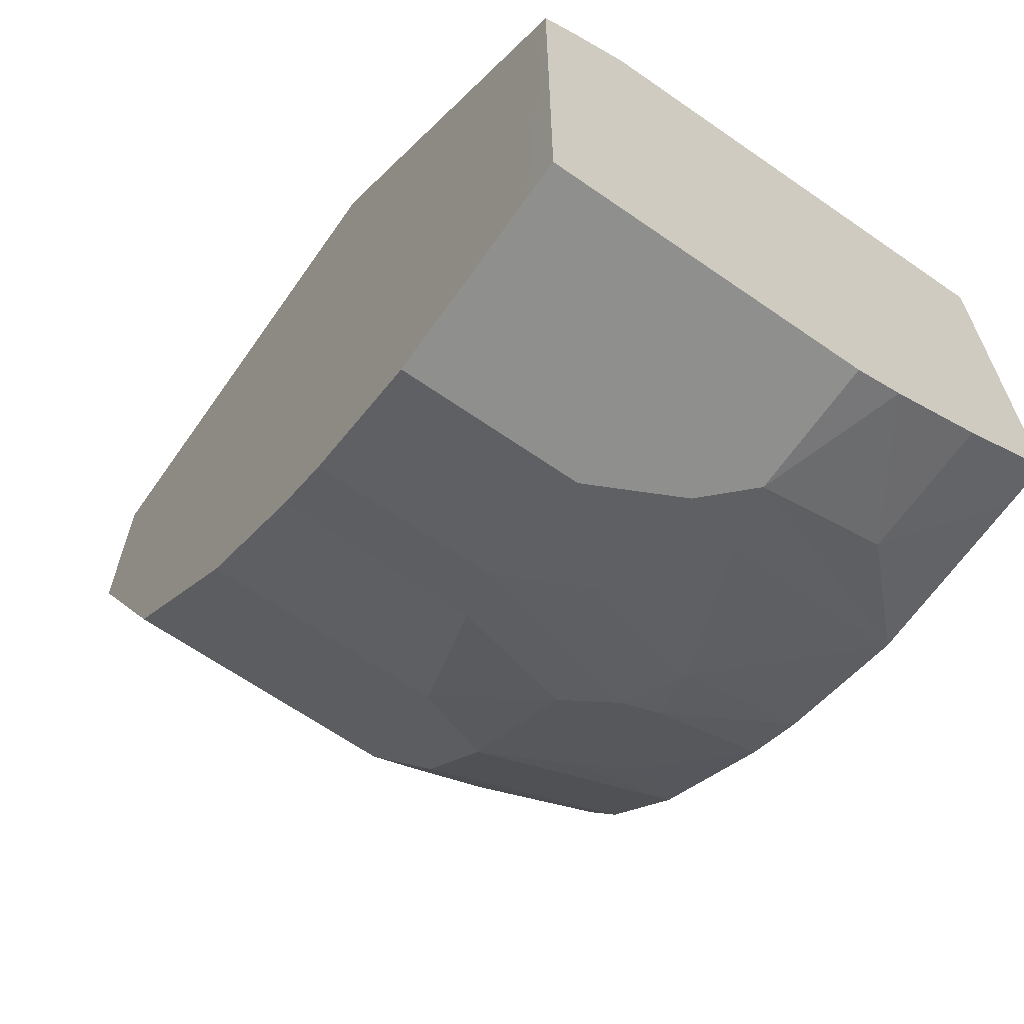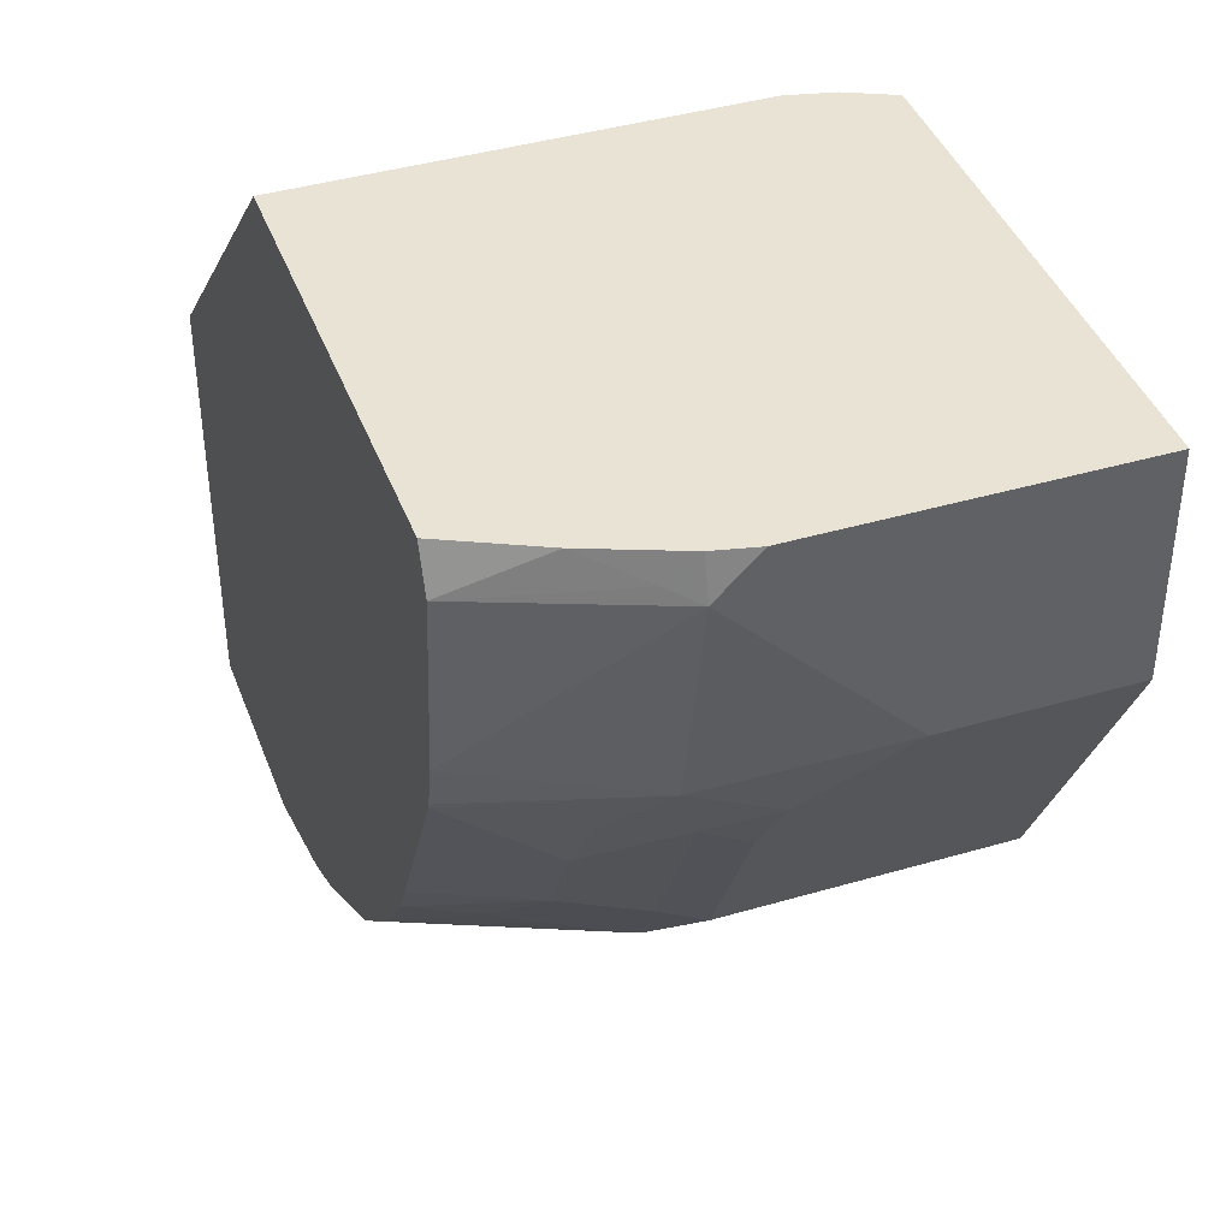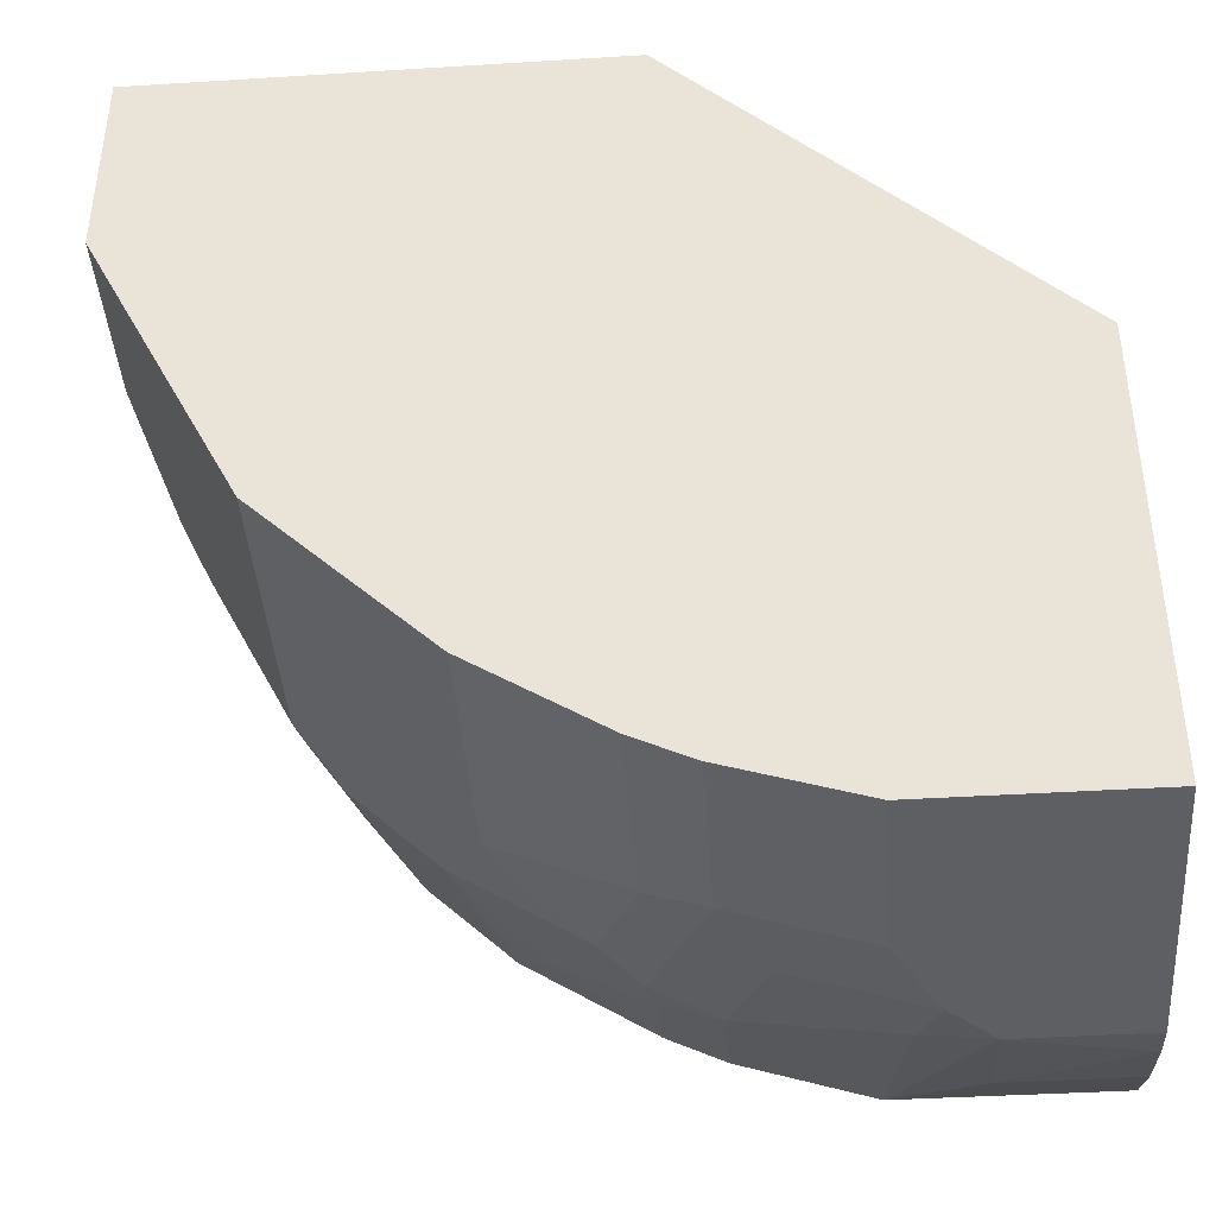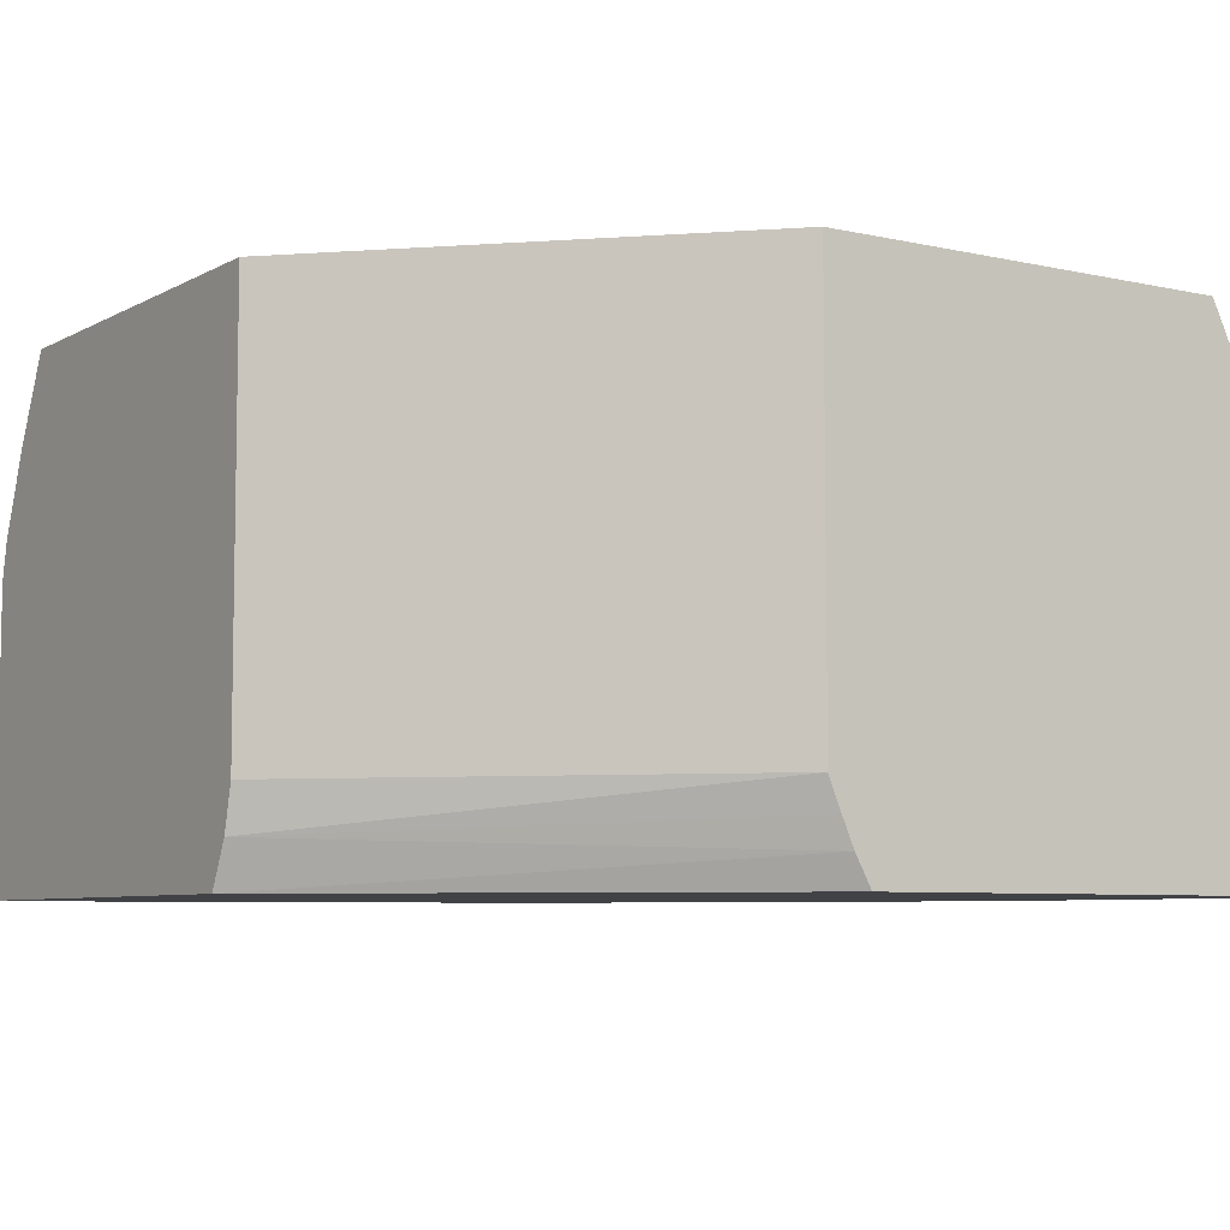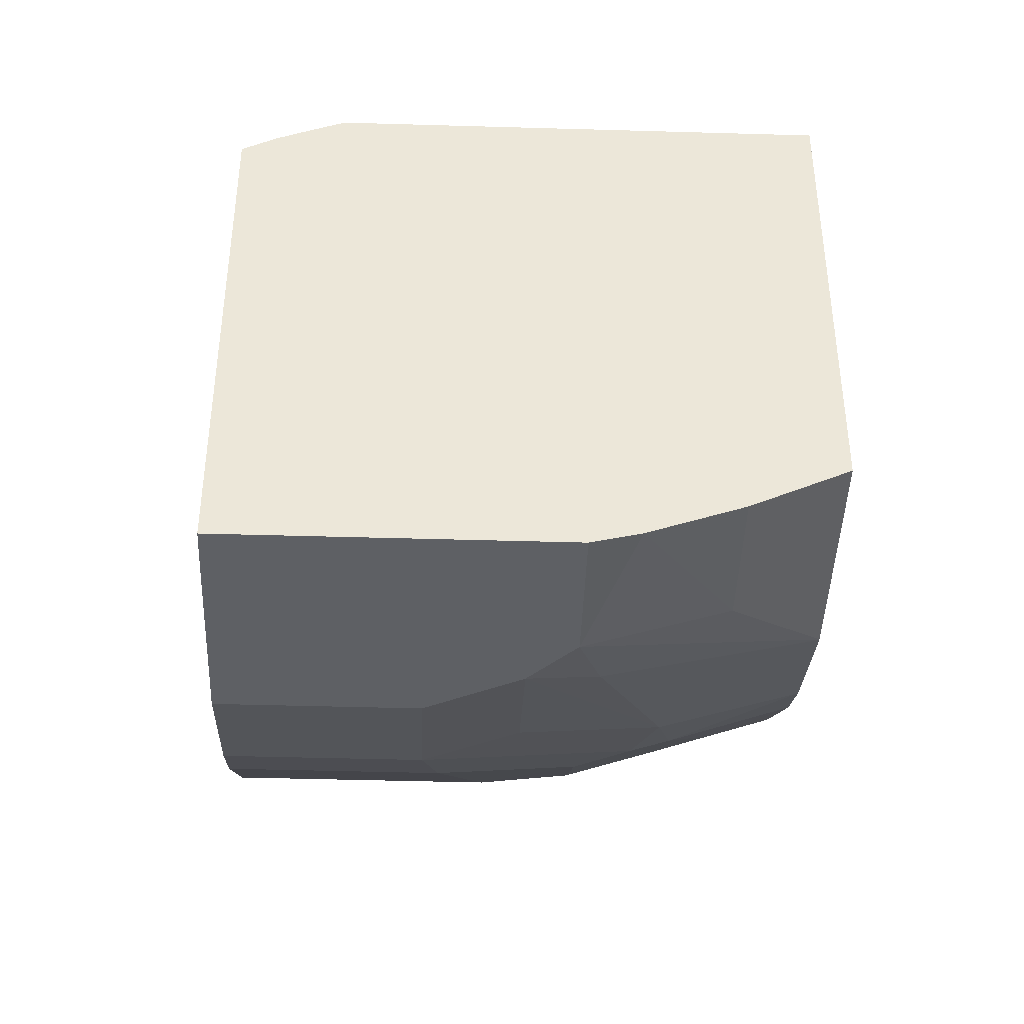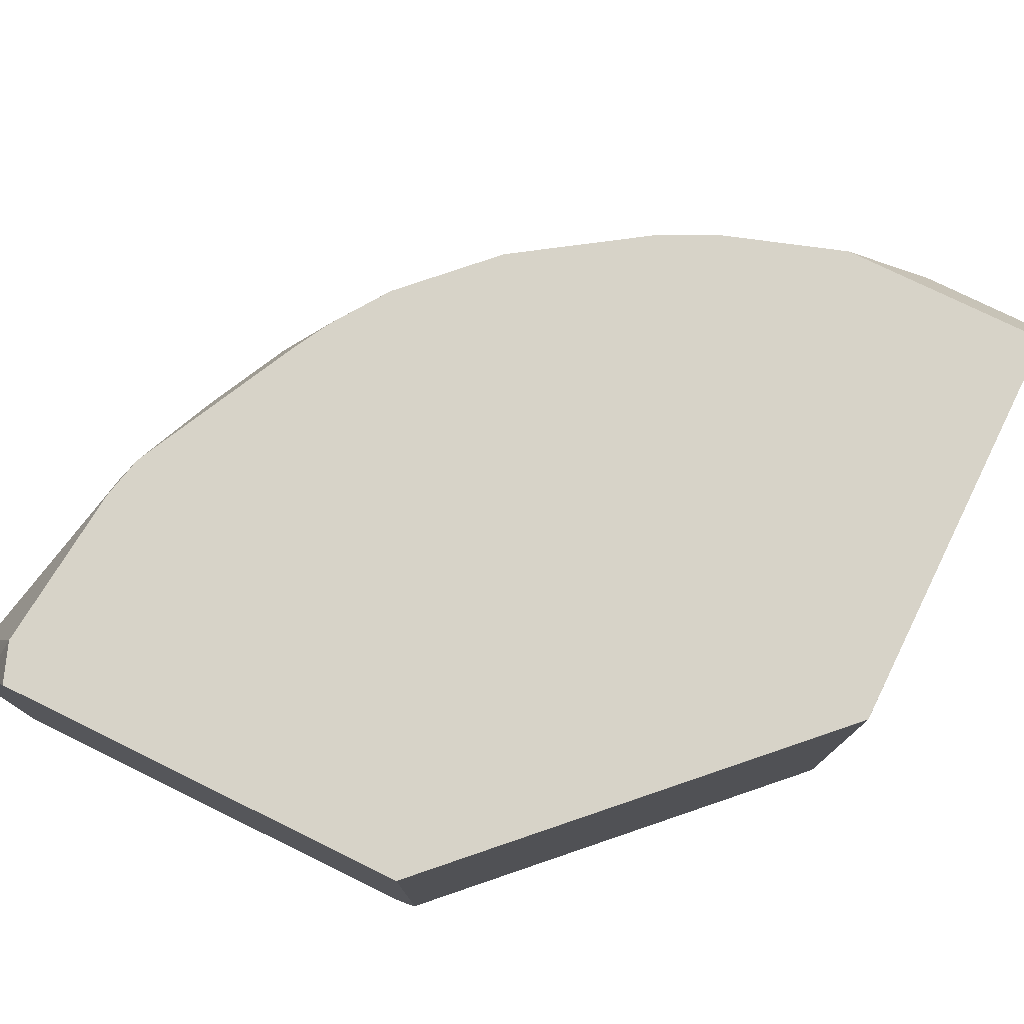
<metadata>
{"format":"obj","ext":"obj","renderer":"f3d","projection":"perspective","resolution":1024,"background":"white","views":[{"elev":-65.2,"azim":-125.0,"up":"+Y"},{"elev":41.2,"azim":70.4,"up":"+Y"},{"elev":-41.9,"azim":-175.7,"up":"+Y"},{"elev":-6.7,"azim":-123.5,"up":"+Z"},{"elev":-42.8,"azim":-92.0,"up":"+Y"},{"elev":77.1,"azim":-153.9,"up":"+Z"}]}
</metadata>
<code>
v 0.1564 -0.001112 -0.8014
v 0.1564 -0.001112 -0.6055
v 0.1613 -0.001112 -0.8223
v 0.0004669 -0.1564 -0.8014
v 0.0004669 -0.1564 -0.6055
v 0.0005434 -0.1564 -0.6055
v 0.3523 -0.001112 -0.6055
v 0.1709 -0.001112 -0.843
v 0.0004669 -0.168 -0.8289
v 0.0004669 -0.1625 -0.8161
v 0.0004669 -0.1794 -0.6055
v 0.3596 -0.02008 -0.6055
v 0.3708 -0.001112 -0.644
v 0.0004669 -0.1757 -0.843
v 0.3909 -0.001112 -0.843
v 0.0004669 -0.3521 -0.6055
v 0.3518 -0.0983 -0.6055
v 0.3909 -0.01958 -0.6842
v 0.3844 -0.01306 -0.6711
v 0.3714 -0.001112 -0.6451
v 0.0004669 -0.1818 -0.843
v 0.3909 -0.001112 -0.7026
v 0.3909 -0.09777 -0.843
v 0.0004669 -0.3711 -0.6446
v 0.01958 -0.3521 -0.6055
v 0.3476 -0.1173 -0.6055
v 0.3714 -0.1173 -0.6842
v 0.3909 -0.09777 -0.7623
v 0.3868 -0.001112 -0.6842
v 0.3857 -0.001112 -0.6812
v 0.0004669 -0.3909 -0.8429
v 0.01713 -0.3909 -0.843
v 0.3518 -0.176 -0.843
v 0.0004669 -0.3714 -0.6451
v 0.05868 -0.3714 -0.6451
v 0.09774 -0.3518 -0.6055
v 0.3466 -0.1198 -0.6055
v 0.3714 -0.1368 -0.7233
v 0.3551 -0.1401 -0.6614
v 0.3616 -0.1466 -0.6939
v 0.3649 -0.1499 -0.7298
v 0.0004669 -0.3909 -0.7037
v 0.09774 -0.3909 -0.843
v 0.3258 -0.228 -0.843
v 0.3518 -0.176 -0.7233
v 0.0004669 -0.3858 -0.6837
v 0.05868 -0.3909 -0.7037
v 0.088 -0.3811 -0.6939
v 0.09835 -0.3517 -0.6055
v 0.3421 -0.1662 -0.6549
v 0.3075 -0.198 -0.6055
v 0.3225 -0.2052 -0.6549
v 0.3583 -0.1629 -0.7168
v 0.3421 -0.1857 -0.6939
v 0.09774 -0.3909 -0.7623
v 0.1564 -0.3714 -0.843
v 0.3258 -0.228 -0.7298
v 0.3238 -0.2321 -0.843
v 0.3388 -0.202 -0.7168
v 0.07821 -0.3909 -0.7233
v 0.1564 -0.3518 -0.6646
v 0.1564 -0.3323 -0.6055
v 0.2979 -0.2153 -0.6055
v 0.303 -0.2248 -0.6353
v 0.2997 -0.2411 -0.6581
v 0.303 -0.2443 -0.6744
v 0.3225 -0.2248 -0.6939
v 0.1564 -0.3714 -0.7623
v 0.1613 -0.3689 -0.843
v 0.3192 -0.2411 -0.7168
v 0.3192 -0.2411 -0.843
v 0.1368 -0.3714 -0.7233
v 0.1857 -0.3421 -0.6744
v 0.1824 -0.3388 -0.6581
v 0.1765 -0.3223 -0.6055
v 0.2802 -0.2411 -0.6055
v 0.2997 -0.2606 -0.6972
v 0.316 -0.2378 -0.7005
v 0.1824 -0.3584 -0.7558
v 0.1824 -0.3584 -0.843
v 0.2802 -0.2802 -0.6972
v 0.2802 -0.2802 -0.843
v 0.202 -0.3388 -0.6972
v 0.2606 -0.2997 -0.6972
v 0.2411 -0.2997 -0.6581
v 0.2248 -0.303 -0.6353
v 0.1824 -0.3192 -0.6055
v 0.2411 -0.2802 -0.6055
v 0.2411 -0.3192 -0.7363
v 0.2411 -0.3192 -0.843
f 48 60 61
f 47 60 48
f 48 61 49
f 56 69 68
f 45 53 59
f 49 61 62
f 44 57 58
f 45 59 57
f 50 52 67
f 54 67 59
f 51 63 52
f 52 63 64
f 52 64 65
f 52 65 66
f 52 66 67
f 53 54 59
f 55 68 60
f 43 68 55
f 50 67 54
f 43 56 68
f 31 60 47
f 41 53 45
f 57 70 58
f 31 43 55
f 31 55 60
f 31 47 42
f 33 45 57
f 33 57 44
f 34 46 35
f 35 47 36
f 35 46 47
f 36 47 48
f 36 48 49
f 37 50 39
f 37 51 52
f 37 52 50
f 38 40 53
f 38 53 41
f 39 50 40
f 40 50 54
f 40 54 53
f 42 47 46
f 57 59 70
f 81 90 82
f 59 67 70
f 73 83 84
f 73 84 85
f 73 85 86
f 73 86 74
f 74 86 87
f 74 87 75
f 76 81 77
f 76 88 81
f 86 88 87
f 79 80 90
f 79 89 83
f 81 88 84
f 81 84 89
f 81 89 90
f 83 89 84
f 84 88 85
f 85 88 86
f 31 32 43
f 79 90 89
f 73 79 83
f 70 82 71
f 70 81 82
f 60 68 72
f 60 72 61
f 61 72 68
f 61 68 73
f 61 73 74
f 61 74 62
f 62 74 75
f 63 76 64
f 64 76 65
f 65 76 77
f 65 77 66
f 66 77 67
f 67 77 78
f 67 78 70
f 68 69 79
f 68 79 73
f 69 80 79
f 70 78 77
f 70 77 81
f 58 70 71
f 28 38 41
f 2 49 62
f 27 39 40
f 2 76 63
f 2 63 51
f 2 51 37
f 2 37 26
f 2 26 17
f 2 17 12
f 2 12 7
f 3 8 9
f 2 88 76
f 3 9 10
f 4 10 9
f 4 9 14
f 4 14 21
f 4 21 31
f 4 31 42
f 4 42 46
f 4 46 34
f 4 34 24
f 3 10 4
f 4 24 16
f 2 87 88
f 2 62 75
f 27 40 38
f 1 2 7
f 1 7 13
f 1 13 20
f 1 20 30
f 1 29 22
f 1 22 15
f 1 15 8
f 2 75 87
f 1 8 3
f 1 4 5
f 1 5 2
f 2 5 6
f 2 6 11
f 2 11 16
f 2 16 25
f 2 25 36
f 2 36 49
f 1 3 4
f 4 16 11
f 1 30 29
f 5 11 6
f 16 24 25
f 17 26 27
f 17 27 18
f 18 27 28
f 18 22 29
f 18 29 30
f 18 30 19
f 19 30 20
f 15 28 23
f 21 32 31
f 23 41 45
f 23 45 33
f 24 34 35
f 24 35 25
f 26 37 27
f 27 38 28
f 4 11 5
f 27 37 39
f 23 28 41
f 15 18 28
f 25 35 36
f 12 20 13
f 15 22 18
f 8 15 23
f 8 33 44
f 7 12 13
f 8 44 58
f 8 58 71
f 8 71 82
f 8 82 90
f 8 90 80
f 8 23 33
f 8 69 56
f 12 19 20
f 8 80 69
f 12 18 19
f 12 17 18
f 8 14 9
f 8 32 21
f 8 43 32
f 8 21 14
f 8 56 43

</code>
